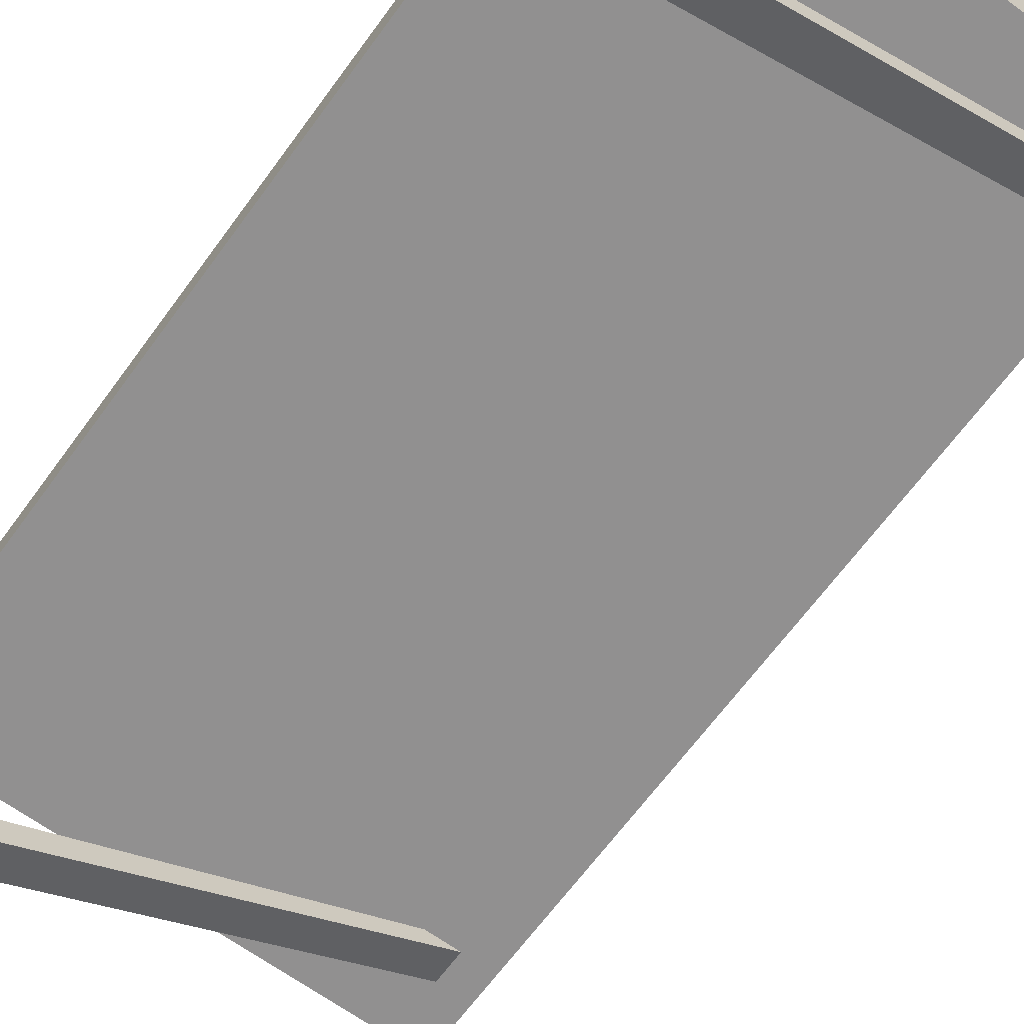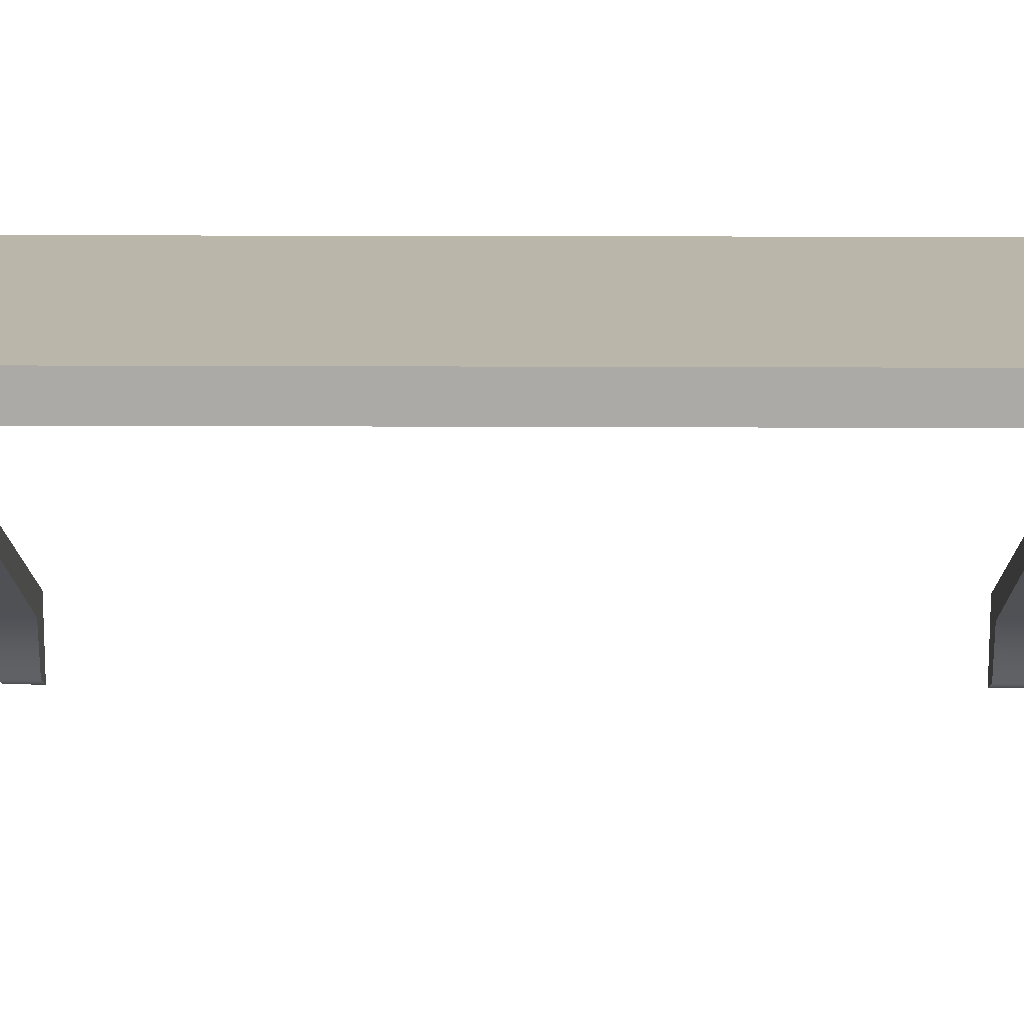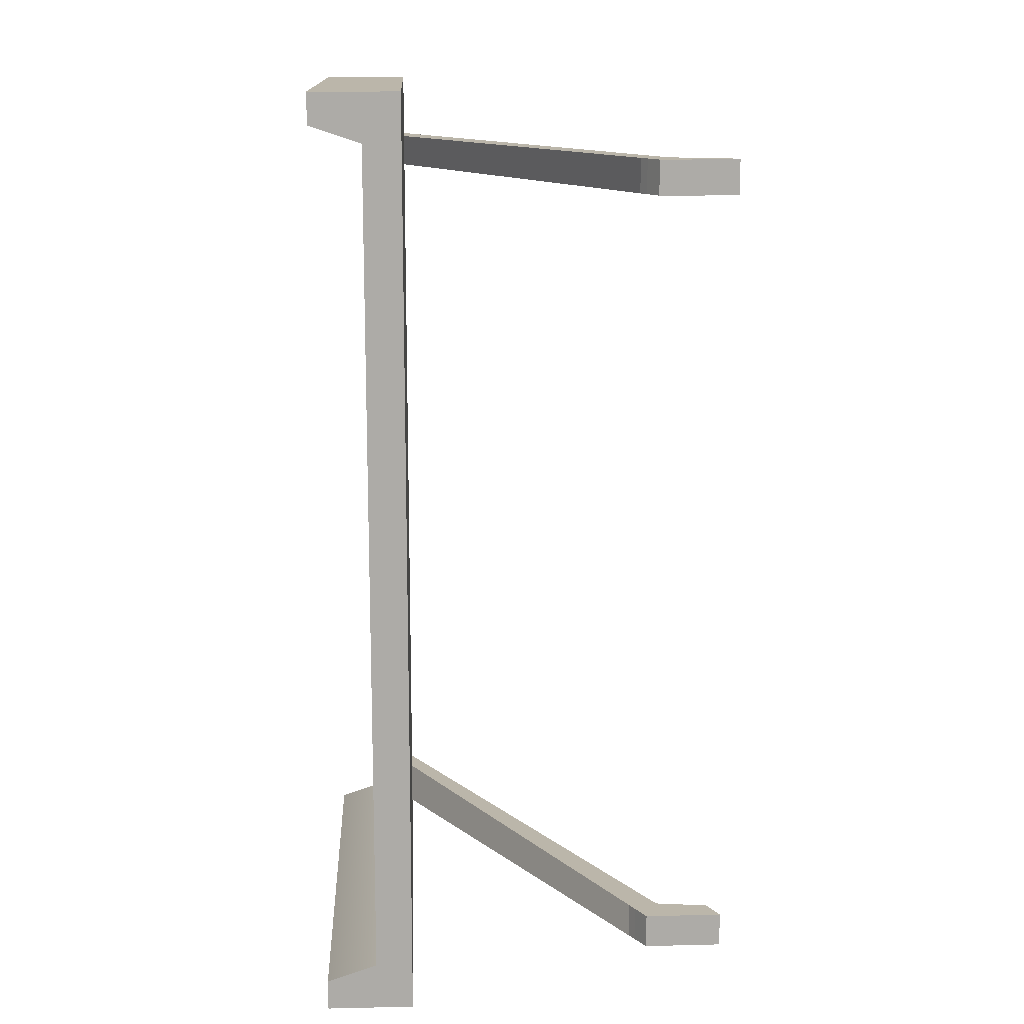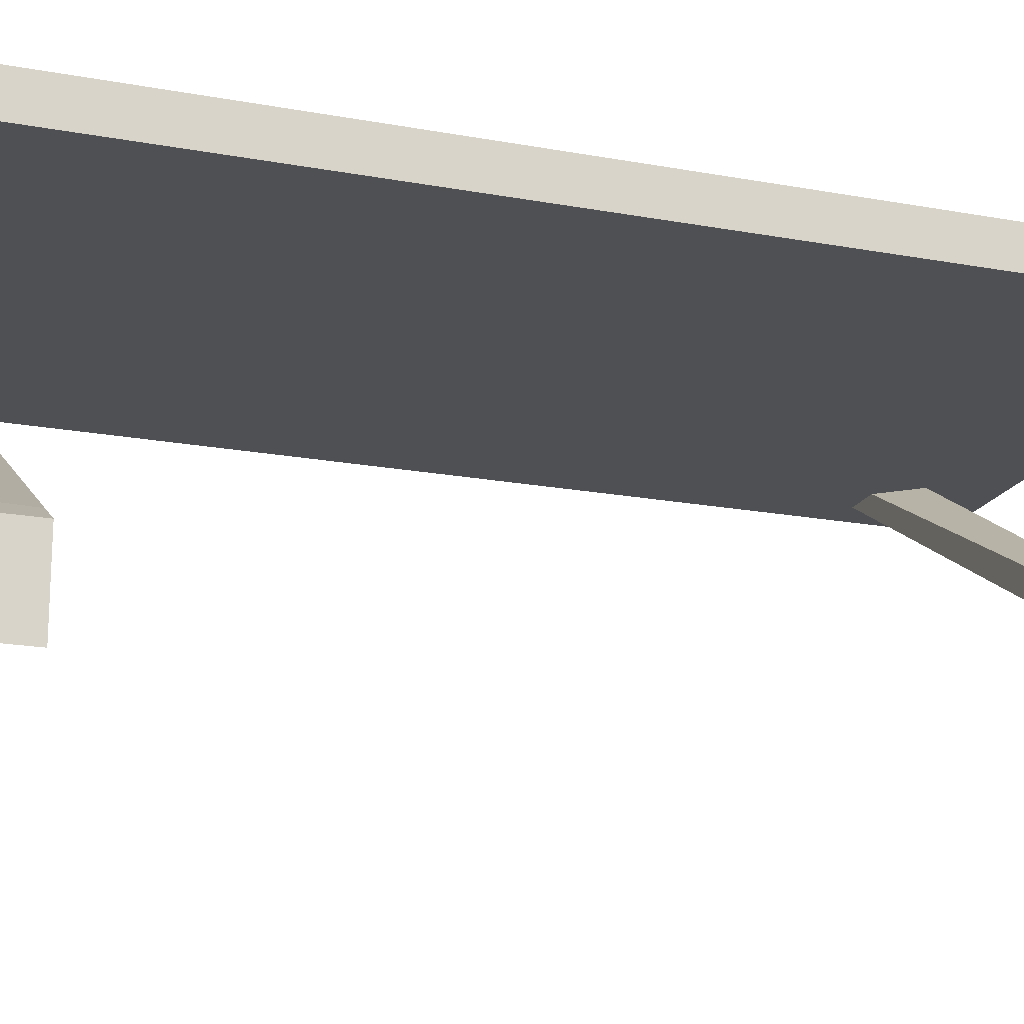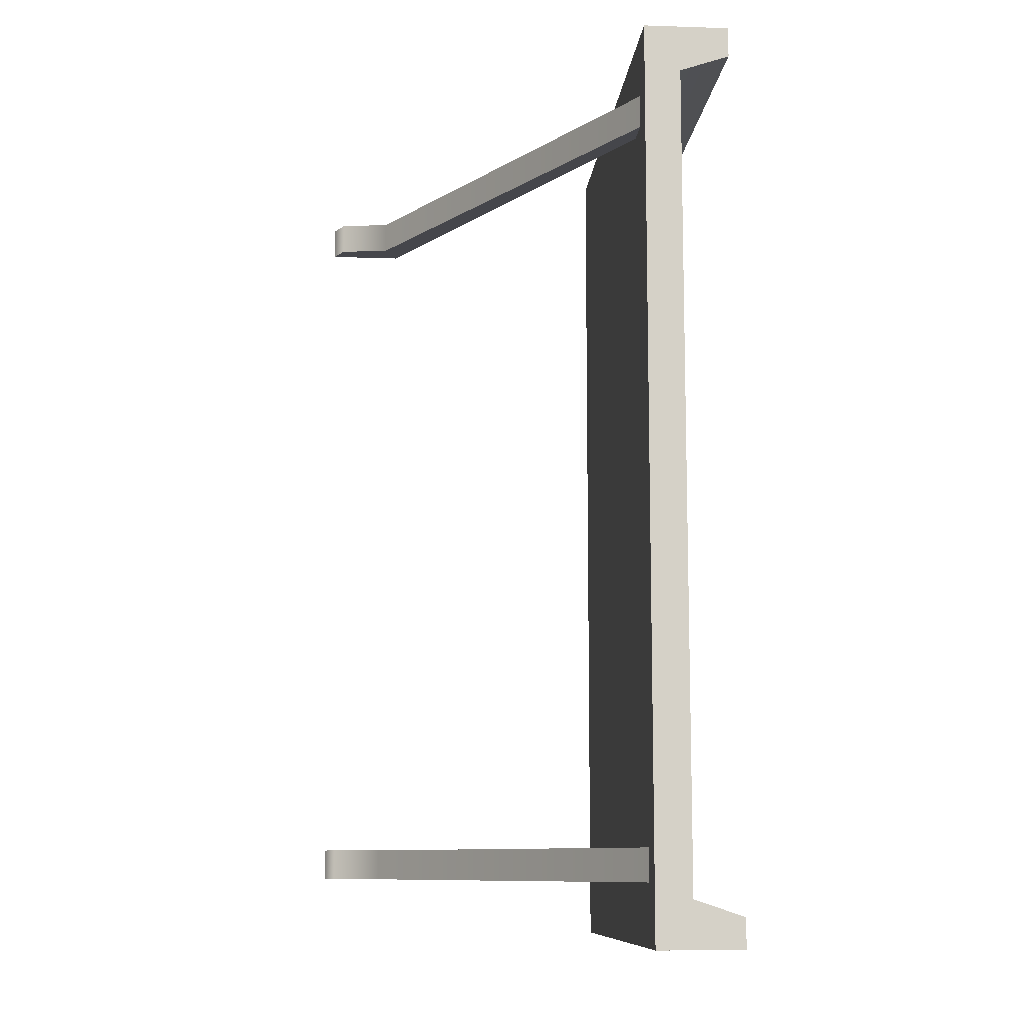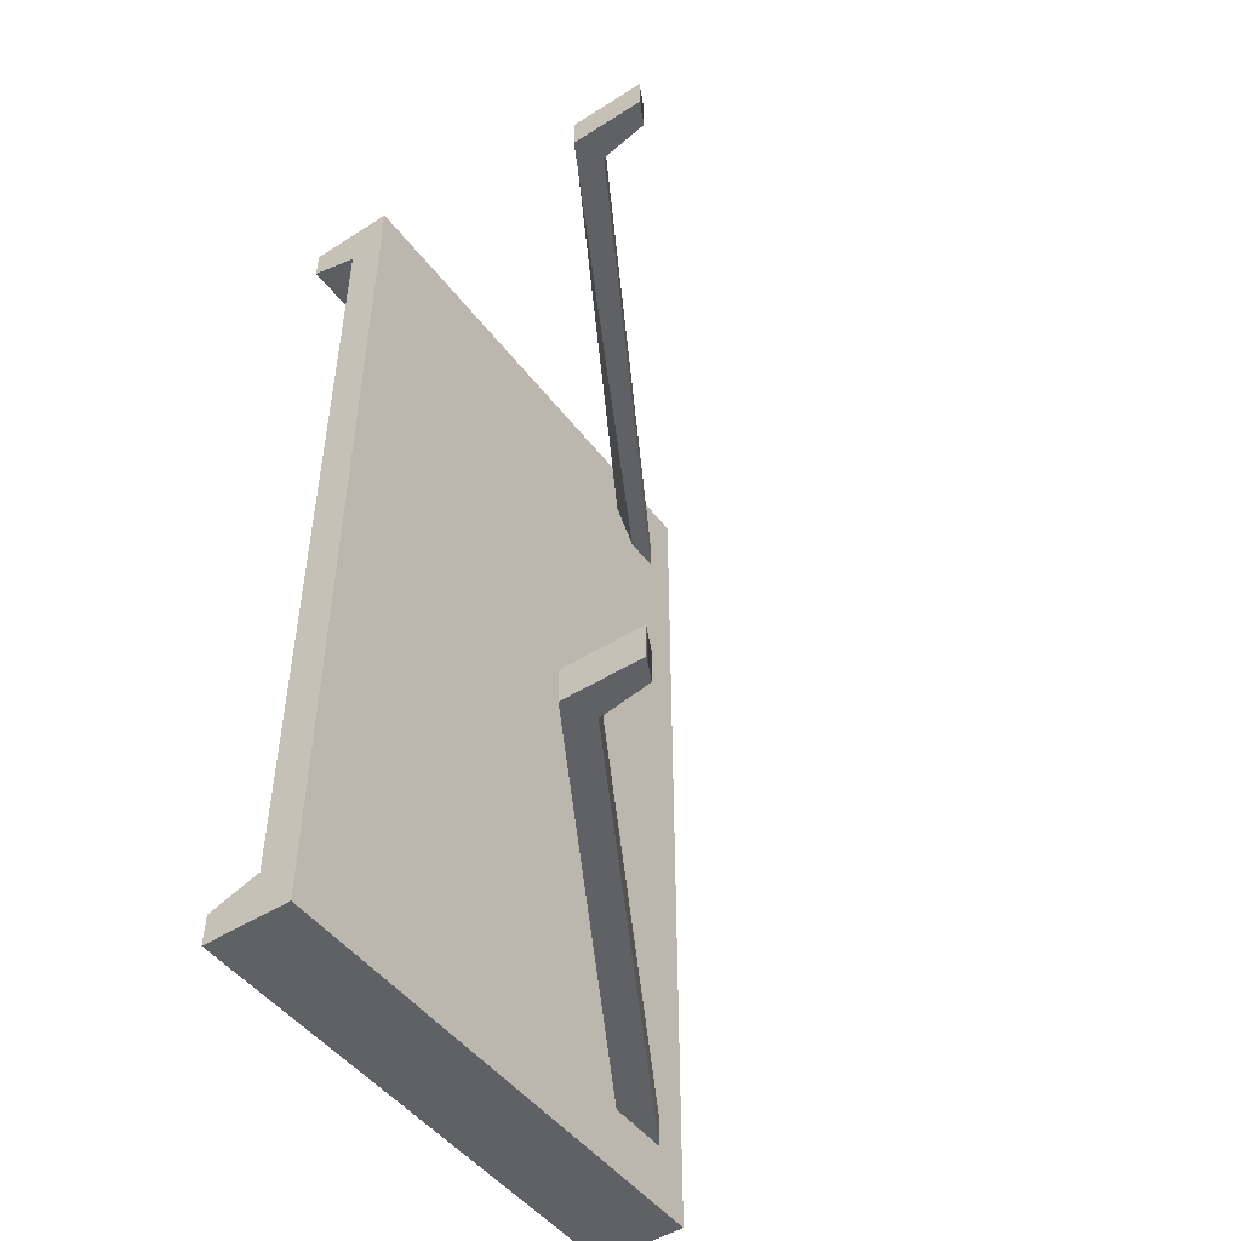
<metadata>
{"format":"obj","ext":"obj","renderer":"f3d","projection":"perspective","resolution":1024,"background":"white","views":[{"elev":-65.8,"azim":-36.1,"up":"+Y"},{"elev":13.8,"azim":90.7,"up":"+Y"},{"elev":13.9,"azim":-92.8,"up":"+Z"},{"elev":-18.6,"azim":-109.8,"up":"+Y"},{"elev":-10.1,"azim":85.3,"up":"+Z"},{"elev":-48.3,"azim":-54.6,"up":"+Z"}]}
</metadata>
<code>
g default
v 2.025 1.741 6.127
v 2.025 1.741 5.819
v 2.025 1.741 5.654
v 2.025 1.741 5.008
v 2.025 1.741 4.234
v 2.025 1.741 3.464
v 2.025 1.741 2.691
v 2.025 1.741 2.044
v 2.025 1.741 1.88
v 2.025 1.741 1.571
v 2.025 2.169 6.127
v 2.025 1.922 5.819
v 2.025 1.922 5.654
v 2.025 1.922 5.008
v 2.025 1.922 4.234
v 2.025 1.922 3.464
v 2.025 1.922 2.691
v 2.025 1.922 2.044
v 2.025 1.922 1.88
v 2.025 2.169 1.571
v 1.855 2.169 6.127
v 1.855 1.922 5.819
v 1.855 1.922 5.654
v 1.855 1.922 5.008
v 1.855 1.922 4.234
v 1.855 1.922 3.464
v 1.855 1.922 2.691
v 1.855 1.922 2.044
v 1.855 1.922 1.88
v 1.855 2.169 1.571
v 1.545 2.169 6.127
v 1.545 1.922 5.819
v 1.545 1.922 5.654
v 1.545 1.922 5.008
v 1.545 1.922 4.234
v 1.545 1.922 3.464
v 1.545 1.922 2.691
v 1.545 1.922 2.044
v 1.545 1.922 1.88
v 1.545 2.169 1.571
v 1.059 2.169 6.127
v 1.059 1.922 5.819
v 1.059 1.922 5.654
v 1.059 1.922 5.008
v 1.059 1.922 4.234
v 1.059 1.922 3.464
v 1.059 1.922 2.691
v 1.059 1.922 2.044
v 1.059 1.922 1.88
v 1.059 2.169 1.571
v 0.3112 2.169 6.127
v 0.3112 1.922 5.819
v 0.3112 1.922 5.654
v 0.3112 1.922 5.008
v 0.3112 1.922 4.234
v 0.3112 1.922 3.464
v 0.3112 1.922 2.691
v 0.3112 1.922 2.044
v 0.3112 1.922 1.88
v 0.3112 2.169 1.571
v -0.2934 2.169 6.127
v -0.2934 1.922 5.819
v -0.2934 1.922 5.654
v -0.2934 1.922 5.008
v -0.2934 1.922 4.234
v -0.2934 1.922 3.464
v -0.2934 1.922 2.691
v -0.2934 1.922 2.044
v -0.2934 1.922 1.88
v -0.2934 2.169 1.571
v -0.4638 2.169 6.127
v -0.4638 1.922 5.819
v -0.4638 1.922 5.654
v -0.4638 1.922 5.008
v -0.4638 1.922 4.234
v -0.4638 1.922 3.464
v -0.4638 1.922 2.691
v -0.4638 1.922 2.044
v -0.4638 1.922 1.88
v -0.4638 2.169 1.571
v -0.4638 1.741 6.127
v -0.4638 1.741 5.819
v -0.4638 1.741 5.654
v -0.4638 1.741 5.008
v -0.4638 1.741 4.234
v -0.4638 1.741 3.464
v -0.4638 1.741 2.691
v -0.4638 1.741 2.044
v -0.4638 1.741 1.88
v -0.4638 1.741 1.571
v -0.2934 1.741 6.127
v -0.2934 1.741 5.819
v -0.2934 1.741 5.654
v -0.2934 1.741 5.008
v -0.2934 1.741 4.234
v -0.2934 1.741 3.464
v -0.2934 1.741 2.691
v -0.2934 1.741 2.044
v -0.2934 1.741 1.88
v -0.2934 1.741 1.571
v 0.3112 1.741 6.127
v 0.3112 1.741 5.819
v 0.3112 1.741 5.654
v 0.3112 1.741 5.008
v 0.3112 1.741 4.234
v 0.3112 1.741 3.464
v 0.3112 1.741 2.691
v 0.3112 1.741 2.044
v 0.3112 1.741 1.88
v 0.3112 1.741 1.571
v 1.059 1.741 6.127
v 1.059 1.741 5.819
v 1.059 1.741 5.654
v 1.059 1.741 5.008
v 1.059 1.741 4.234
v 1.059 1.741 3.464
v 1.059 1.741 2.691
v 1.059 1.741 2.044
v 1.059 1.741 1.88
v 1.059 1.741 1.571
v 1.545 1.741 6.127
v 1.545 1.741 5.819
v 1.683 1.741 5.654
v 1.683 1.741 5.008
v 1.683 1.741 4.234
v 1.683 1.741 3.464
v 1.683 1.741 2.691
v 1.683 1.741 2.044
v 1.545 1.741 1.88
v 1.545 1.741 1.571
v 1.855 1.741 6.127
v 1.855 1.741 5.819
v 1.855 1.741 5.654
v 1.855 1.741 5.008
v 1.855 1.741 4.234
v 1.855 1.741 3.464
v 1.855 1.741 2.691
v 1.855 1.741 2.044
v 1.855 1.741 1.88
v 1.855 1.741 1.571
v -0.468 0.5555 5.819
v -0.468 0.5555 5.654
v -0.4664 0.1821 5.654
v -0.4664 0.1821 5.819
v -0.468 0.5555 2.044
v -0.468 0.5555 1.88
v -0.4664 0.1821 1.88
v -0.4664 0.1821 2.044
v -0.388 0.6026 5.819
v -0.3566 0.2351 5.819
v -0.3566 0.2351 5.654
v -0.3825 0.6026 5.654
v -0.388 0.6026 1.88
v -0.3825 0.6026 2.044
v -0.3566 0.2351 2.044
v -0.3566 0.2351 1.88
v -0.3435 0.6288 5.819
v -0.3207 0.4889 5.819
v -0.3207 0.4889 5.654
v -0.3349 0.6288 5.654
v -0.3435 0.6288 1.88
v -0.3349 0.6288 2.044
v -0.3207 0.4889 2.044
v -0.3207 0.4889 1.88
v 2.025 2.169 5.977
v 1.855 2.169 5.977
v 1.545 2.169 5.977
v 1.059 2.169 5.977
v 0.3112 2.169 5.977
v -0.2934 2.169 5.977
v -0.4638 2.169 5.977
v -0.4638 1.741 5.977
v -0.2934 1.741 5.977
v 0.3112 1.741 5.977
v 1.059 1.741 5.977
v 1.545 1.741 5.977
v 1.855 1.741 5.977
v 2.025 1.741 5.977
v 2.025 2.169 1.722
v 1.855 2.169 1.722
v 1.545 2.169 1.722
v 1.059 2.169 1.722
v 0.3112 2.169 1.722
v -0.2934 2.169 1.722
v -0.4638 2.169 1.722
v -0.4638 1.741 1.722
v -0.2934 1.741 1.722
v 0.3112 1.741 1.722
v 1.059 1.741 1.722
v 1.545 1.741 1.722
v 1.855 1.741 1.722
v 2.025 1.741 1.722
v 2.025 1.922 5.894
v 1.855 1.922 5.894
v 1.545 1.922 5.894
v 1.059 1.922 5.894
v 0.3112 1.922 5.894
v -0.2934 1.922 5.894
v -0.4638 1.922 5.894
v -0.4638 1.741 5.894
v -0.2934 1.741 5.894
v 0.3112 1.741 5.894
v 1.059 1.741 5.894
v 1.545 1.741 5.894
v 1.855 1.741 5.894
v 2.025 1.741 5.894
v 2.025 1.922 1.805
v 1.855 1.922 1.805
v 1.545 1.922 1.805
v 1.059 1.922 1.805
v 0.3112 1.922 1.805
v -0.2934 1.922 1.805
v -0.4638 1.922 1.805
v -0.4638 1.741 1.805
v -0.2934 1.741 1.805
v 0.3112 1.741 1.805
v 1.059 1.741 1.805
v 1.545 1.741 1.805
v 1.855 1.741 1.805
v 2.025 1.741 1.805
g Shelf_Geo2
f 1 178 165 11
f 2 3 13 12
f 3 4 14 13
f 4 5 15 14
f 5 6 16 15
f 6 7 17 16
f 7 8 18 17
f 8 9 19 18
f 9 220 207 19
f 11 165 166 21
f 12 13 23 22
f 13 14 24 23
f 14 15 25 24
f 15 16 26 25
f 16 17 27 26
f 17 18 28 27
f 18 19 29 28
f 19 207 208 29
f 21 166 167 31
f 22 23 33 32
f 23 24 34 33
f 24 25 35 34
f 25 26 36 35
f 26 27 37 36
f 27 28 38 37
f 28 29 39 38
f 29 208 209 39
f 31 167 168 41
f 32 33 43 42
f 33 34 44 43
f 34 35 45 44
f 35 36 46 45
f 36 37 47 46
f 37 38 48 47
f 38 39 49 48
f 39 209 210 49
f 41 168 169 51
f 42 43 53 52
f 43 44 54 53
f 44 45 55 54
f 45 46 56 55
f 46 47 57 56
f 47 48 58 57
f 48 49 59 58
f 49 210 211 59
f 51 169 170 61
f 52 53 63 62
f 53 54 64 63
f 54 55 65 64
f 55 56 66 65
f 56 57 67 66
f 57 58 68 67
f 58 59 69 68
f 59 211 212 69
f 61 170 171 71
f 62 63 73 72
f 63 64 74 73
f 64 65 75 74
f 65 66 76 75
f 66 67 77 76
f 67 68 78 77
f 68 69 79 78
f 69 212 213 79
f 71 171 172 81
f 72 73 83 82
f 73 74 84 83
f 74 75 85 84
f 75 76 86 85
f 76 77 87 86
f 77 78 88 87
f 78 79 89 88
f 79 213 214 89
f 81 172 173 91
f 82 83 93 92
f 83 84 94 93
f 84 85 95 94
f 85 86 96 95
f 86 87 97 96
f 87 88 98 97
f 88 89 99 98
f 89 214 215 99
f 91 173 174 101
f 92 93 103 102
f 93 94 104 103
f 94 95 105 104
f 95 96 106 105
f 96 97 107 106
f 97 98 108 107
f 98 99 109 108
f 99 215 216 109
f 101 174 175 111
f 102 103 113 112
f 103 104 114 113
f 104 105 115 114
f 105 106 116 115
f 106 107 117 116
f 107 108 118 117
f 108 109 119 118
f 109 216 217 119
f 111 175 176 121
f 112 113 123 122
f 113 114 124 123
f 114 115 125 124
f 115 116 126 125
f 116 117 127 126
f 117 118 128 127
f 118 119 129 128
f 119 217 218 129
f 121 176 177 131
f 141 142 143 144
f 123 124 134 133
f 124 125 135 134
f 125 126 136 135
f 126 127 137 136
f 127 128 138 137
f 145 146 147 148
f 129 218 219 139
f 131 177 178 1
f 132 133 3 2
f 133 134 4 3
f 134 135 5 4
f 135 136 6 5
f 136 137 7 6
f 137 138 8 7
f 138 139 9 8
f 139 219 220 9
f 100 90 80 70
f 110 100 70 60
f 120 110 60 50
f 130 120 50 40
f 140 130 40 30
f 10 140 30 20
f 81 91 61 71
f 91 101 51 61
f 101 111 41 51
f 111 121 31 41
f 121 131 21 31
f 131 1 11 21
f 122 123 160 157
f 123 133 159 160
f 133 132 158 159
f 132 122 157 158
f 128 129 161 162
f 129 139 164 161
f 139 138 163 164
f 138 128 162 163
f 150 149 141 144
f 151 150 144 143
f 152 151 143 142
f 149 152 142 141
f 154 153 146 145
f 155 154 145 148
f 156 155 148 147
f 153 156 147 146
f 158 157 149 150
f 159 158 150 151
f 160 159 151 152
f 157 160 152 149
f 162 161 153 154
f 163 162 154 155
f 164 163 155 156
f 161 164 156 153
f 165 193 194 166
f 167 166 194 195
f 168 167 195 196
f 169 168 196 197
f 170 169 197 198
f 171 170 198 199
f 172 171 199 200
f 173 172 200 201
f 174 173 201 202
f 175 174 202 203
f 176 175 203 204
f 177 176 204 205
f 178 177 205 206
f 165 178 206 193
f 179 20 30 180
f 181 180 30 40
f 182 181 40 50
f 183 182 50 60
f 184 183 60 70
f 185 184 70 80
f 186 185 80 90
f 187 186 90 100
f 188 187 100 110
f 189 188 110 120
f 190 189 120 130
f 191 190 130 140
f 192 191 140 10
f 179 192 10 20
f 193 12 22 194
f 195 194 22 32
f 196 195 32 42
f 197 196 42 52
f 198 197 52 62
f 199 198 62 72
f 200 199 72 82
f 201 200 82 92
f 202 201 92 102
f 203 202 102 112
f 204 203 112 122
f 205 204 122 132
f 206 205 132 2
f 193 206 2 12
f 207 179 180 208
f 209 208 180 181
f 210 209 181 182
f 211 210 182 183
f 212 211 183 184
f 213 212 184 185
f 214 213 185 186
f 215 214 186 187
f 216 215 187 188
f 217 216 188 189
f 218 217 189 190
f 219 218 190 191
f 220 219 191 192
f 207 220 192 179

</code>
